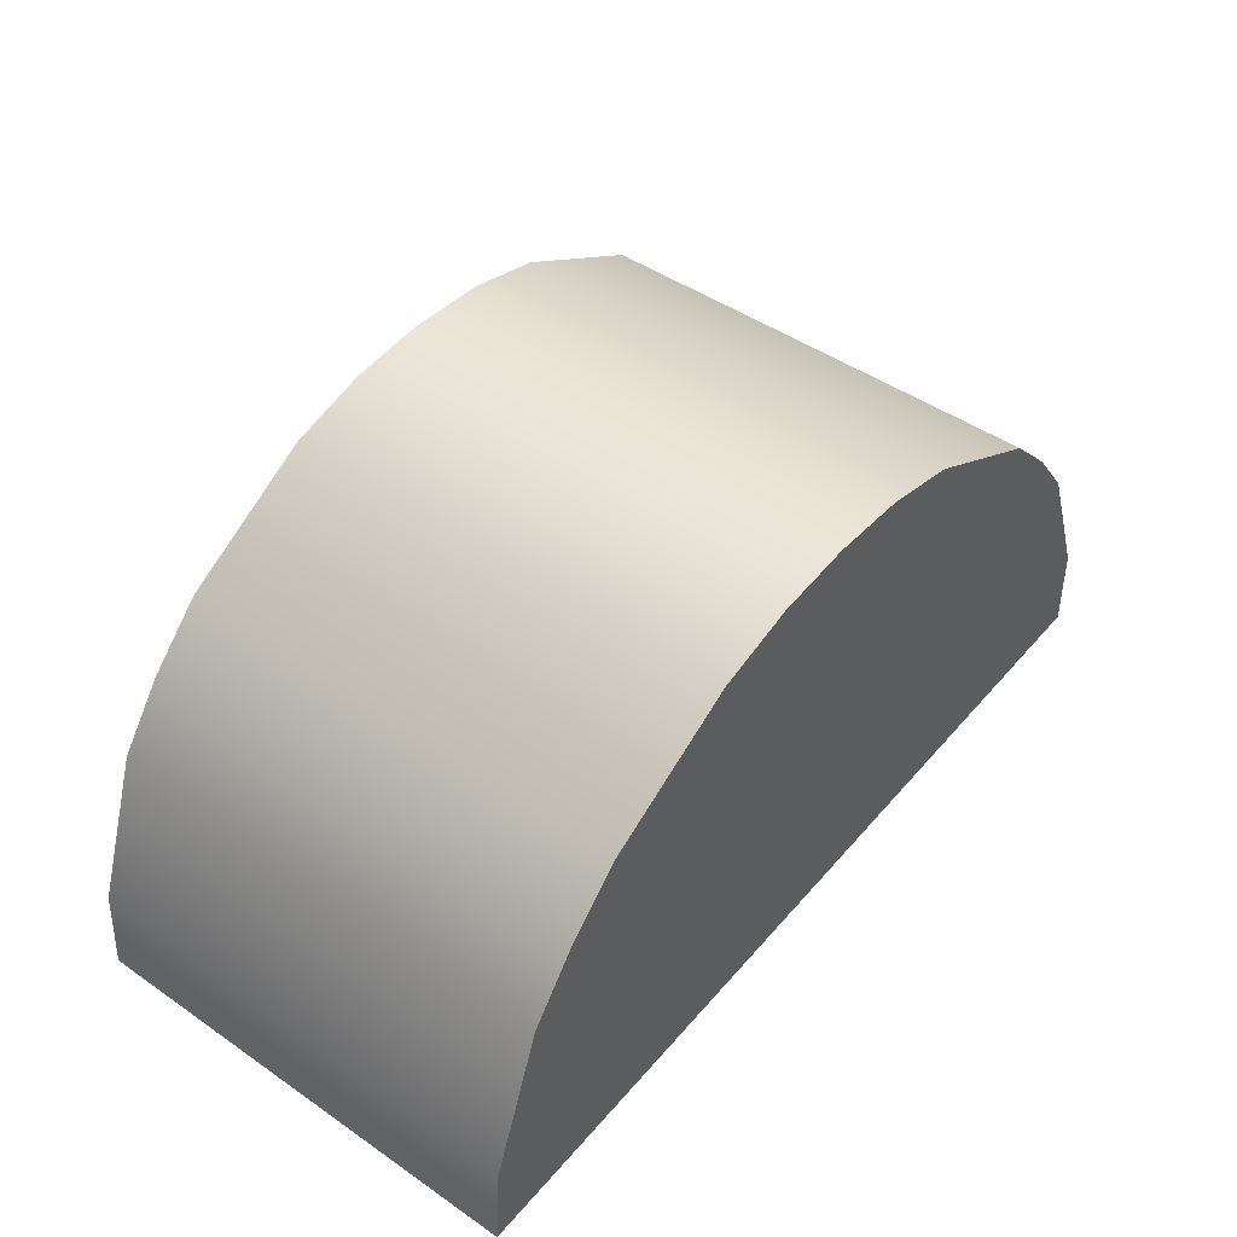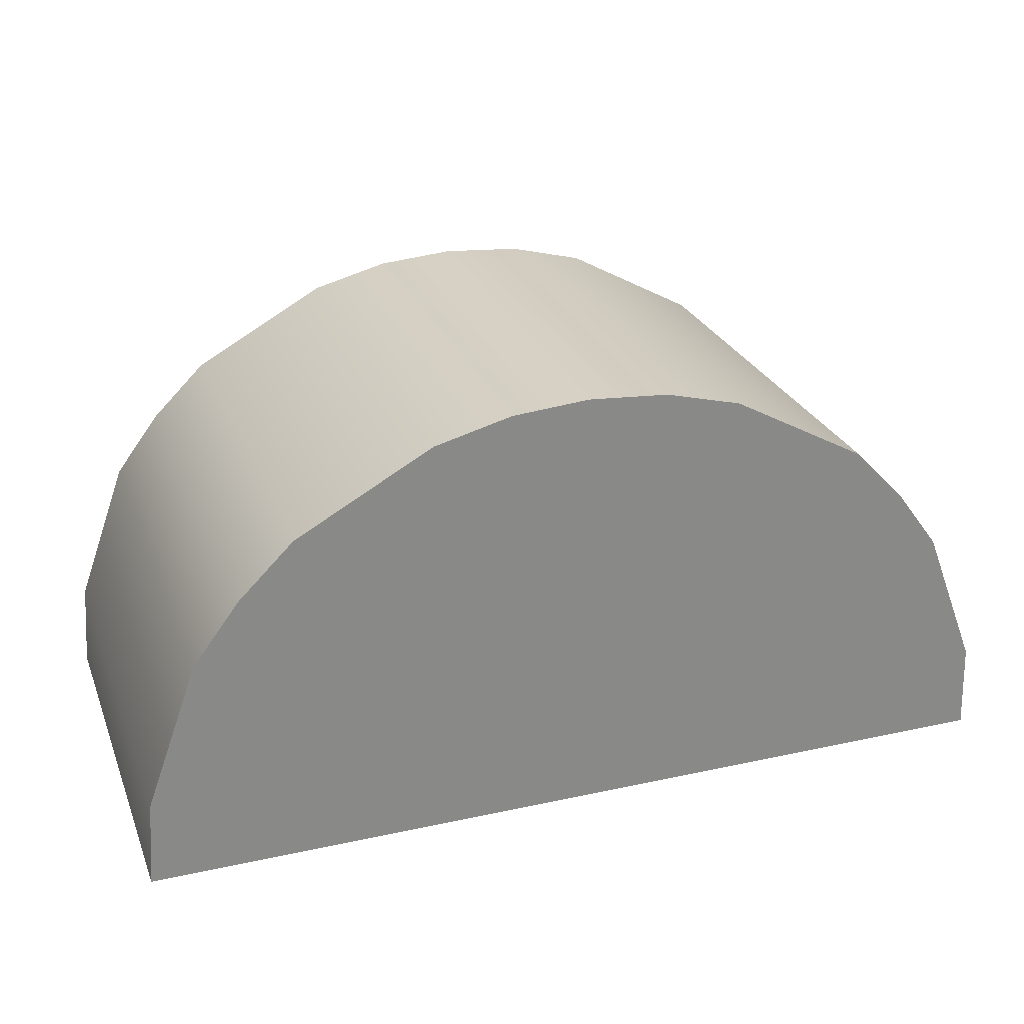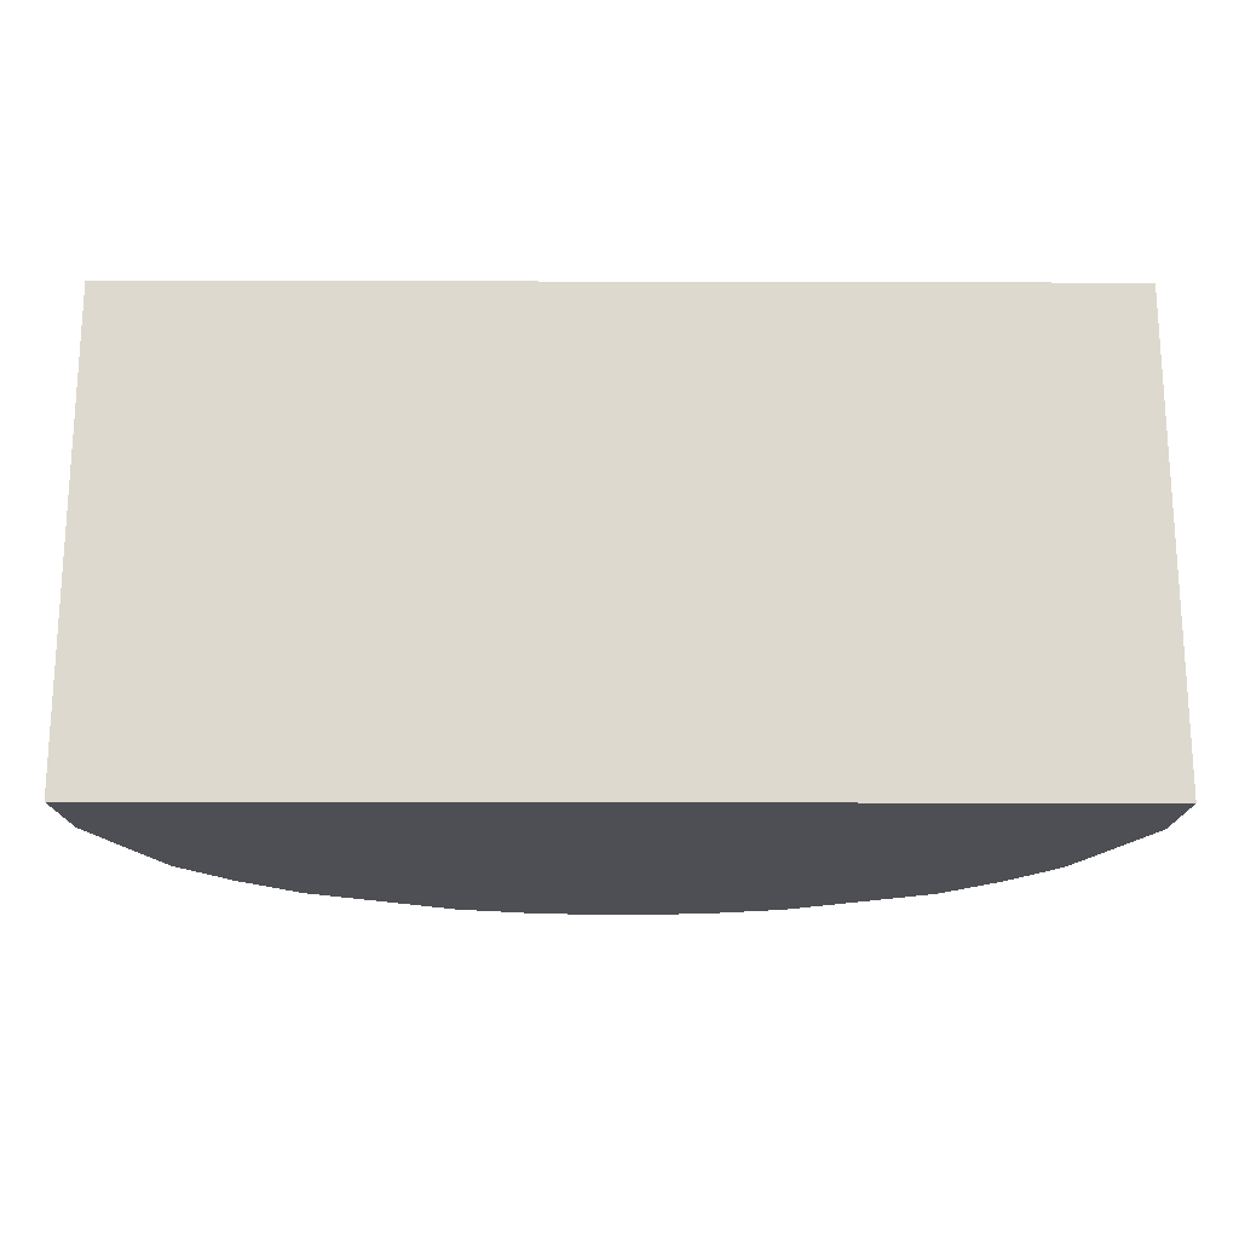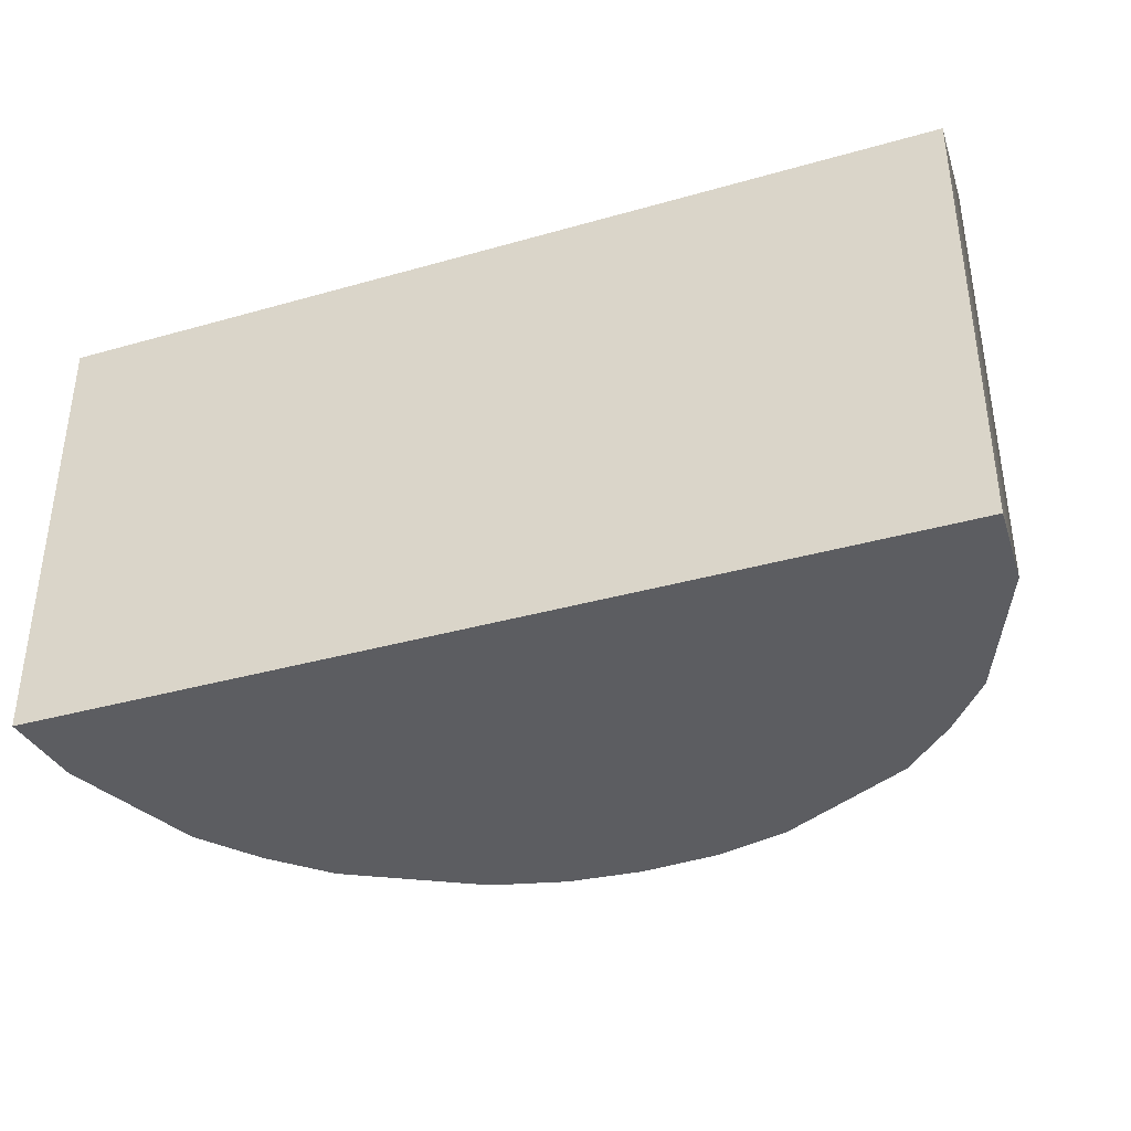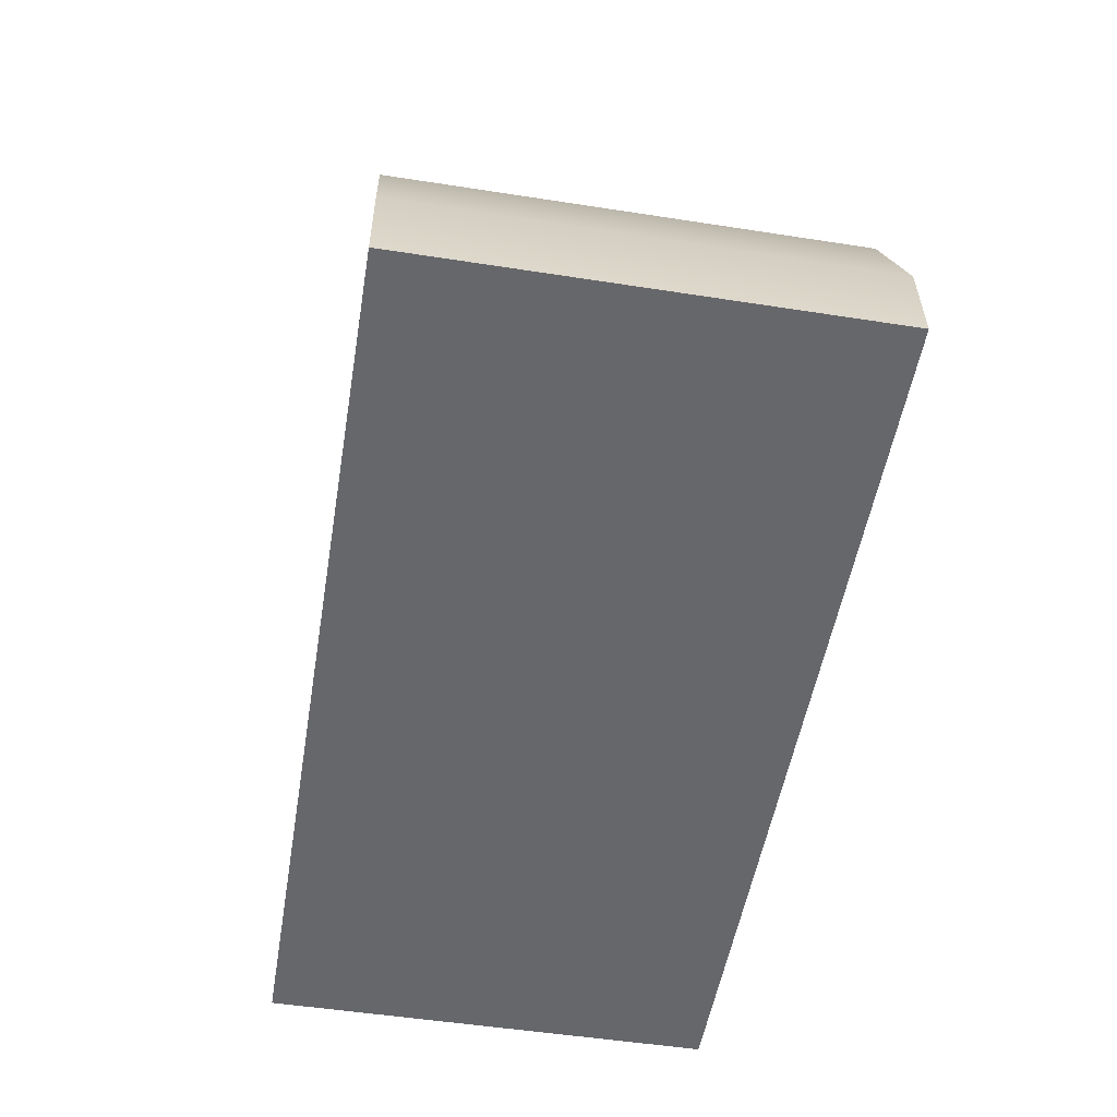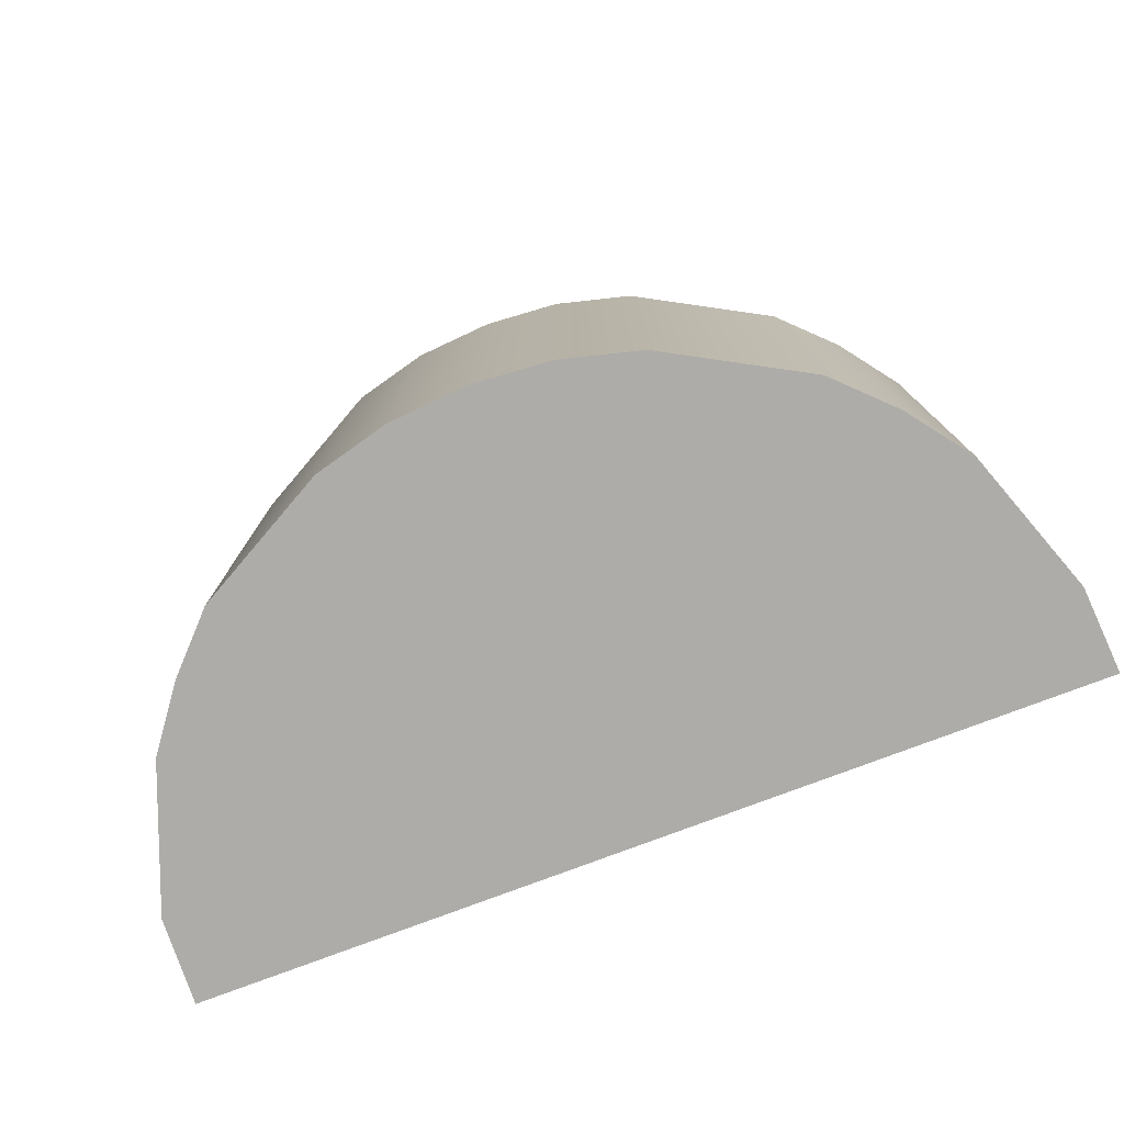
<metadata>
{"format":"obj","ext":"obj","renderer":"f3d","projection":"perspective","resolution":1024,"background":"white","views":[{"elev":46.6,"azim":-51.9,"up":"+Y"},{"elev":26.6,"azim":-18.9,"up":"+Y"},{"elev":-18.3,"azim":-0.3,"up":"+Z"},{"elev":-37.1,"azim":20.1,"up":"+Z"},{"elev":-52.2,"azim":80.5,"up":"+Y"},{"elev":-77.0,"azim":-159.2,"up":"+Z"}]}
</metadata>
<code>
g Feature_Block_Semicircle_Vanilla_MEDIUM_Col
v 3.968 0.7884 -2
v 3.968 0.7884 2
v 3.466 2.076 2
v 3.466 2.076 -2
v 3.066 2.619 2
v 3.066 2.619 -2
v 2.603 3.104 2
v 2.603 3.104 -2
v 1.389 3.77 2
v 1.389 3.77 -2
v 0.7117 3.946 2
v 0.7117 3.946 -2
v -0 4 2
v -0 4 -2
v -0.6818 3.946 2
v -0.6818 3.946 -2
v -1.368 3.768 2
v -1.368 3.768 -2
v -2.58 3.098 2
v -2.58 3.098 -2
v -3.066 2.619 2
v -3.066 2.619 -2
v -3.478 2.073 2
v -3.478 2.073 -2
v -3.945 0.7787 2
v -3.945 0.7787 -2
v -4 0 2
v -4 0 -2
v 4 0 -2
v 4 0 2
v 3.968 0.7884 2
v 3.968 0.7884 -2
v -4 0 -2
v -0 0 -2
v -3.945 0.7787 -2
v -3.478 2.073 -2
v -3.066 2.619 -2
v -2.58 3.098 -2
v -1.368 3.768 -2
v -0.6818 3.946 -2
v -0 4 -2
v 0.7117 3.946 -2
v 1.389 3.77 -2
v 2.603 3.104 -2
v 3.066 2.619 -2
v 3.466 2.076 -2
v 3.968 0.7884 -2
v 4 0 -2
v -3.945 0.7787 2
v -0 0 2
v -4 0 2
v -3.478 2.073 2
v -3.066 2.619 2
v -2.58 3.098 2
v -1.368 3.768 2
v -0.6818 3.946 2
v -0 4 2
v 0.7117 3.946 2
v 1.389 3.77 2
v 2.603 3.104 2
v 3.066 2.619 2
v 3.466 2.076 2
v 3.968 0.7884 2
v 4 0 2
v -4 0 2
v -0 0 -2
v -4 0 -2
v -0 0 2
v 4 0 -2
v 4 0 2
g Feature_Block_Semicircle_Vanilla_MEDIUM_Col_0
f 3 2 1
f 4 3 1
f 5 3 4
f 6 5 4
f 7 5 6
f 8 7 6
f 9 7 8
f 10 9 8
f 11 9 10
f 12 11 10
f 13 11 12
f 14 13 12
f 15 13 14
f 16 15 14
f 17 15 16
f 18 17 16
f 19 17 18
f 20 19 18
f 21 19 20
f 22 21 20
f 23 21 22
f 24 23 22
f 25 23 24
f 26 25 24
f 27 25 26
f 28 27 26
f 31 30 29
f 32 31 29
f 35 34 33
f 36 34 35
f 37 34 36
f 38 34 37
f 39 34 38
f 40 34 39
f 41 34 40
f 42 34 41
f 43 34 42
f 44 34 43
f 45 34 44
f 46 34 45
f 47 34 46
f 48 34 47
f 51 50 49
f 49 50 52
f 52 50 53
f 53 50 54
f 54 50 55
f 55 50 56
f 56 50 57
f 57 50 58
f 58 50 59
f 59 50 60
f 60 50 61
f 61 50 62
f 62 50 63
f 63 50 64
f 67 66 65
f 66 68 65
f 66 69 68
f 69 70 68

</code>
